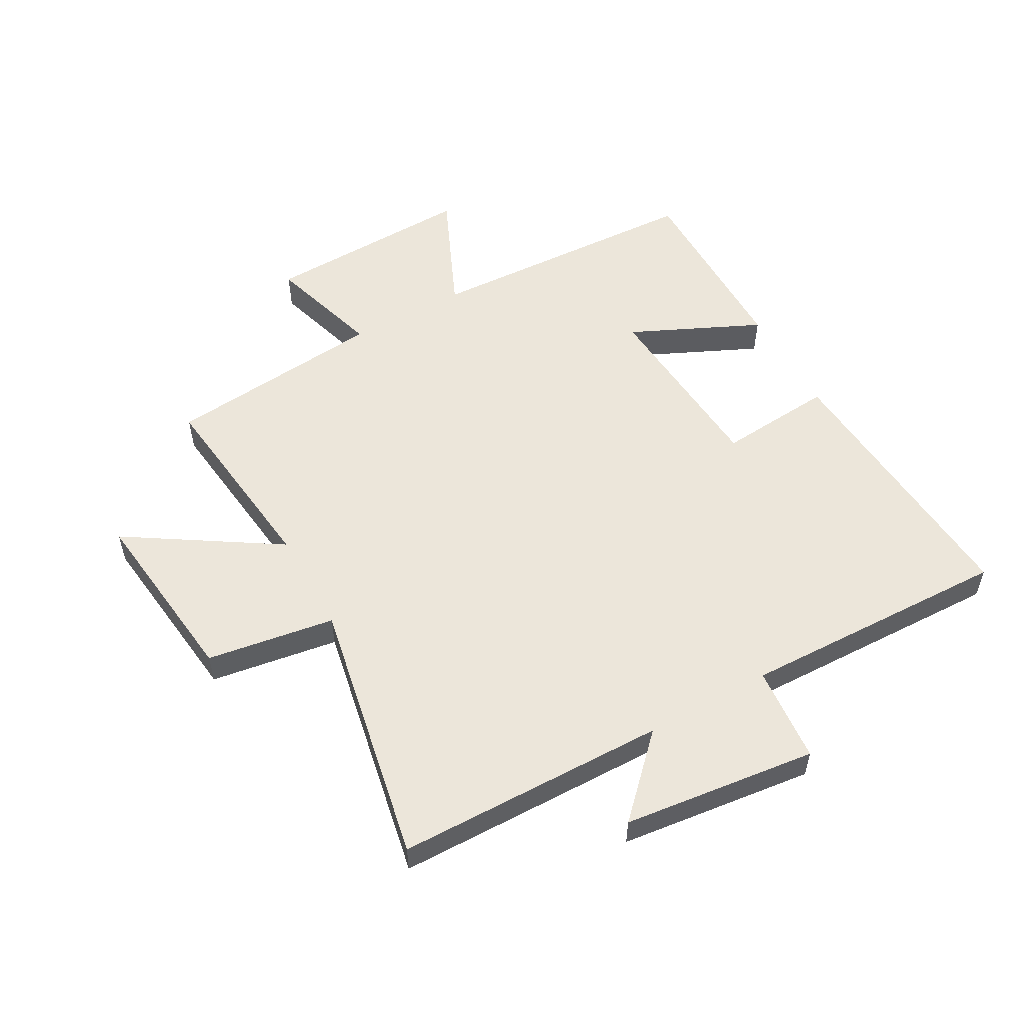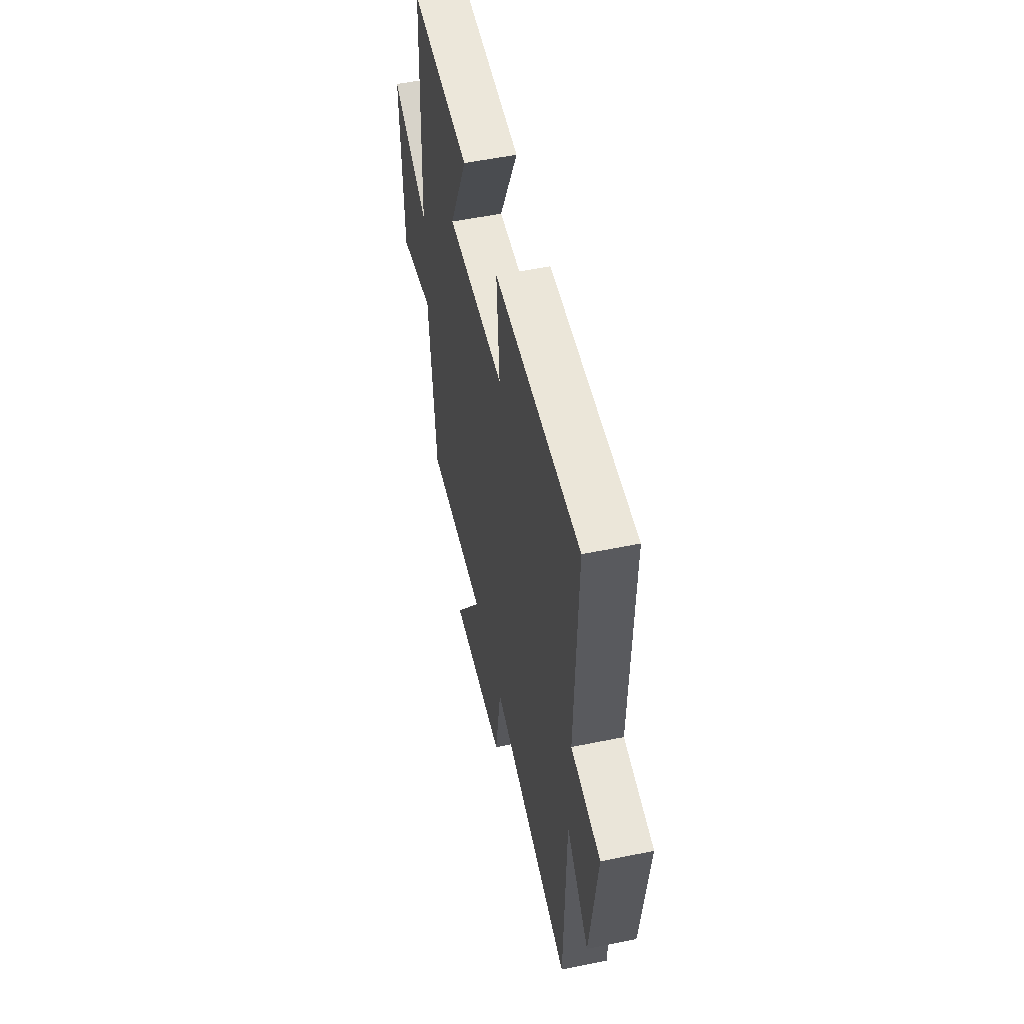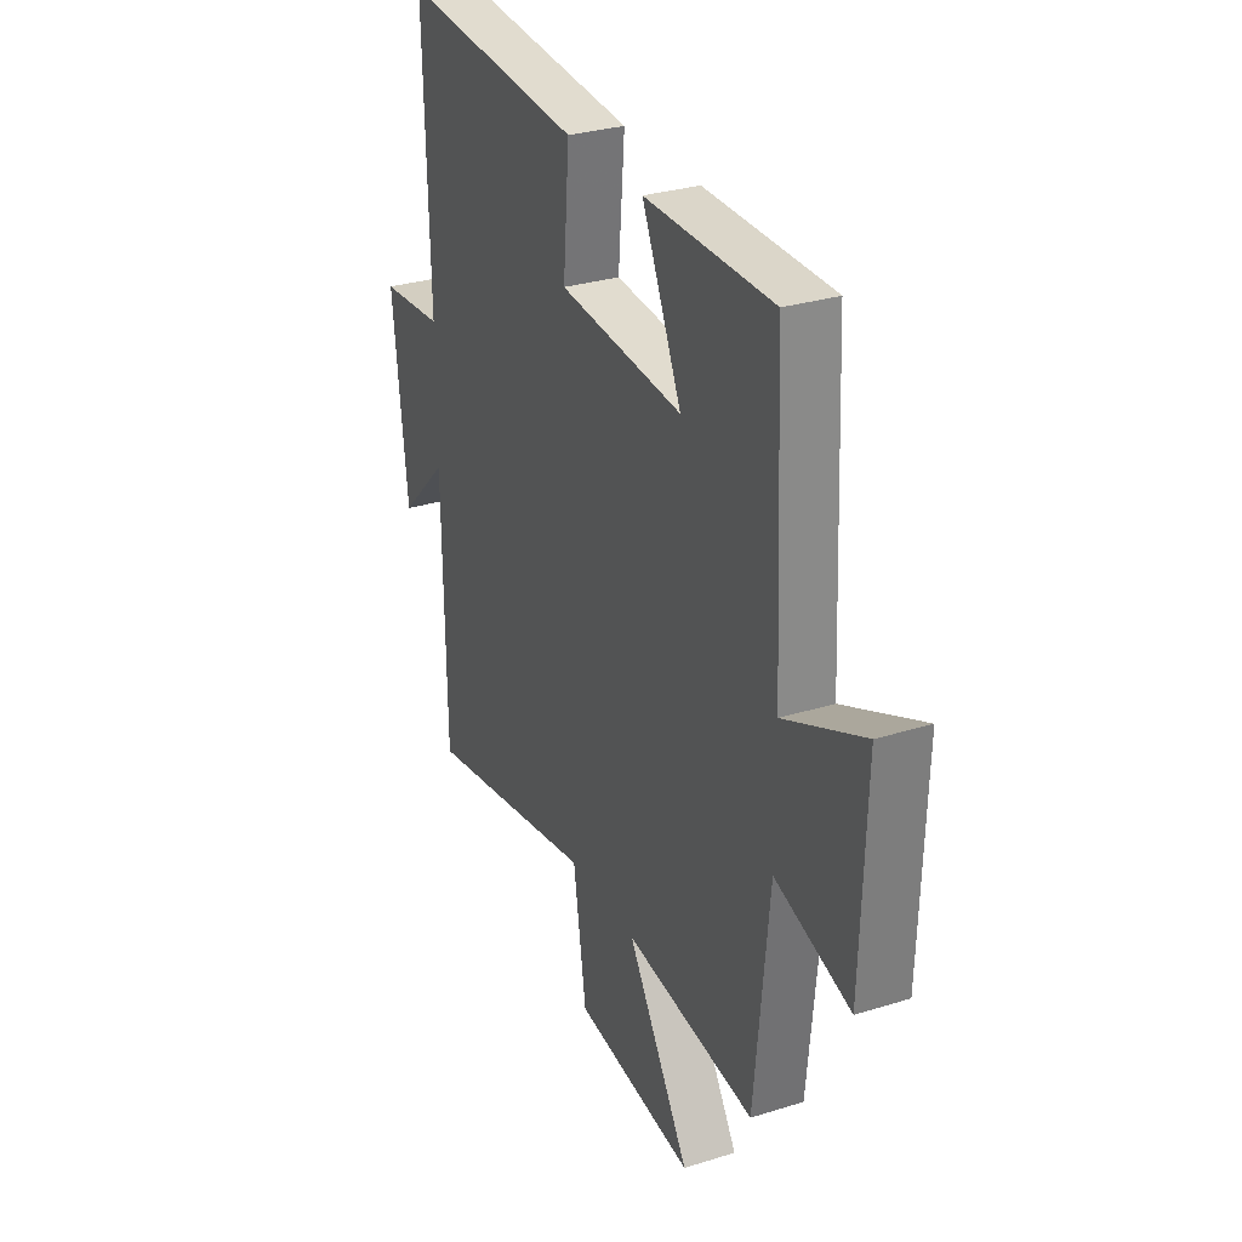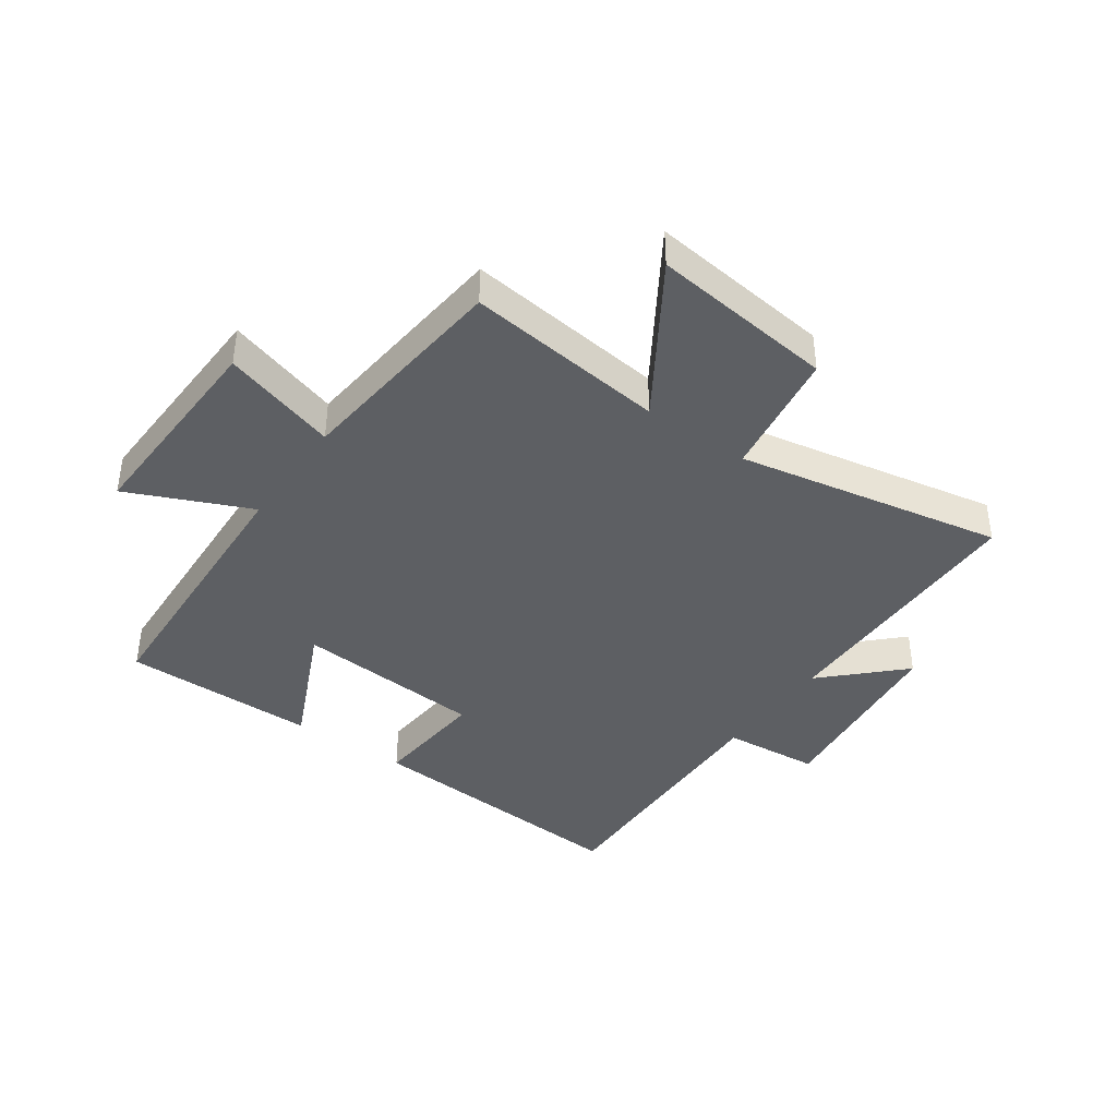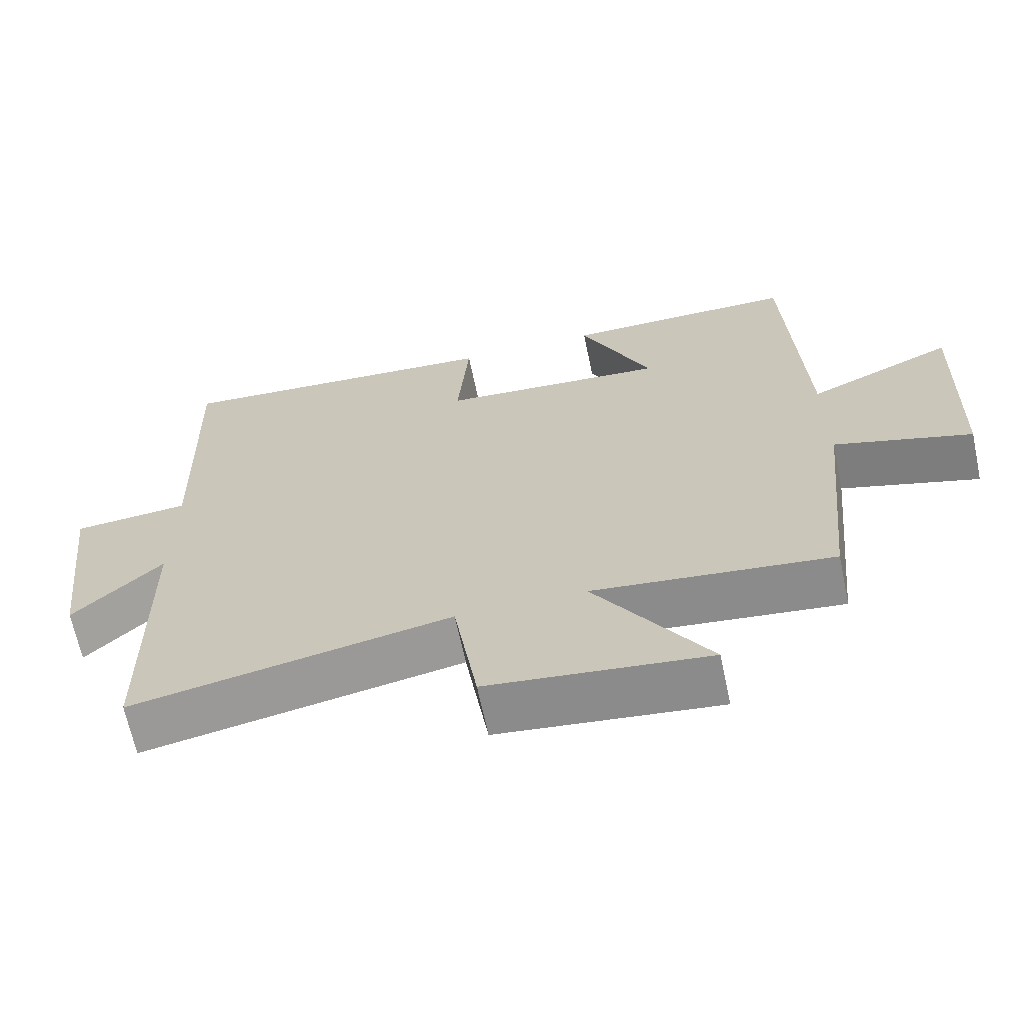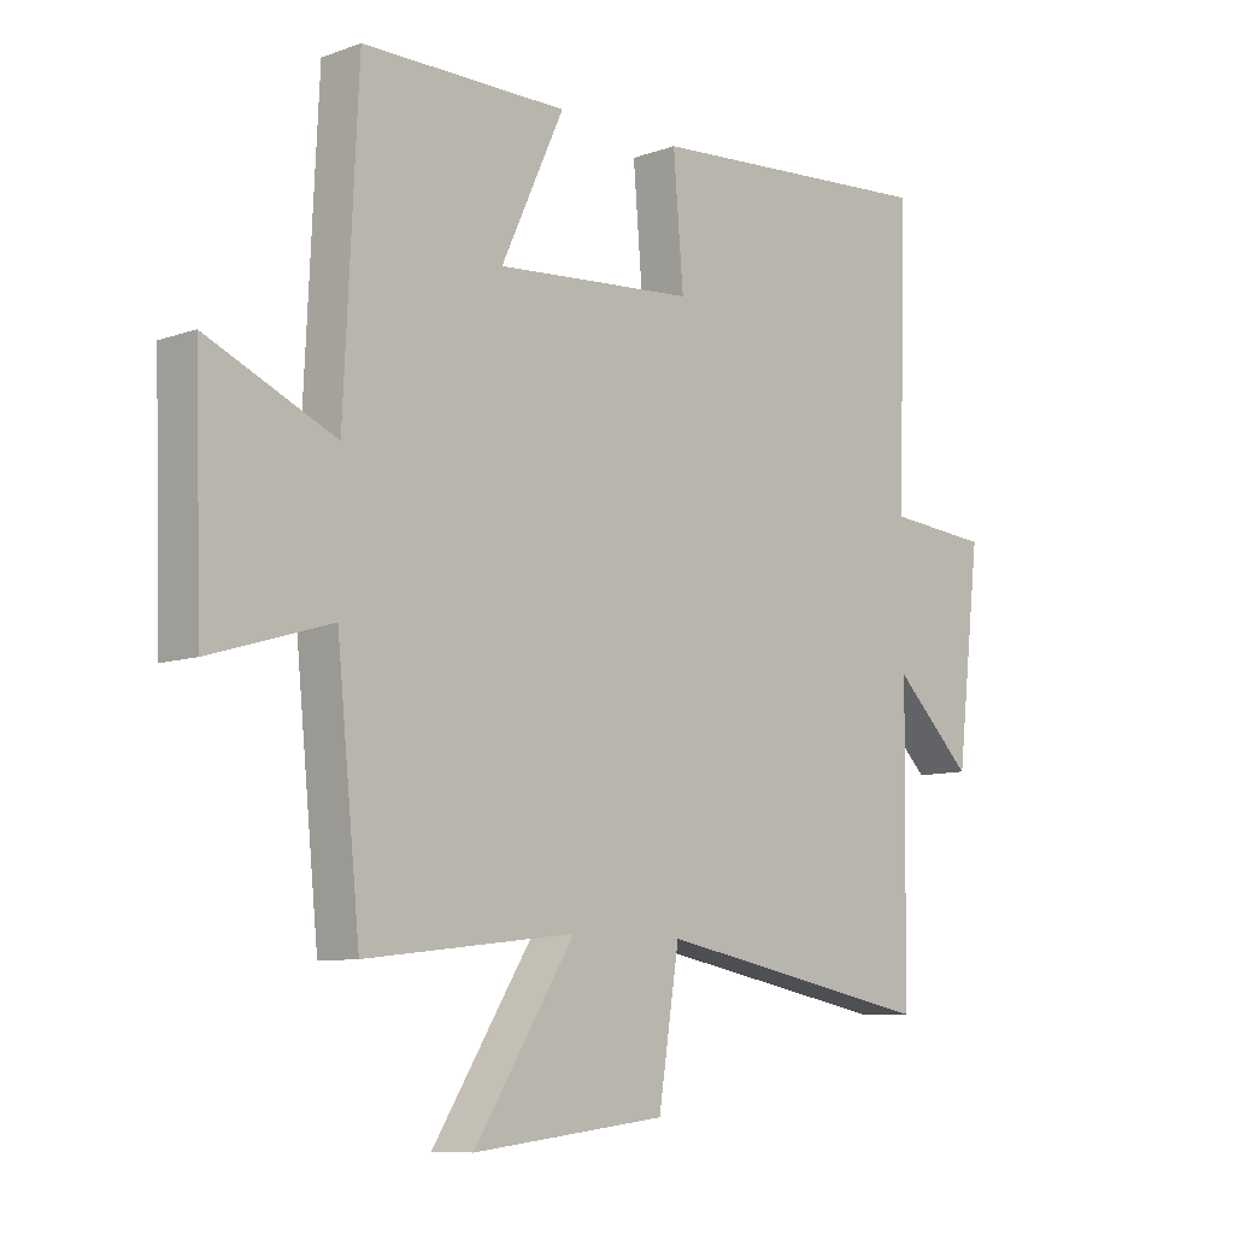
<metadata>
{"format":"obj","ext":"obj","renderer":"f3d","projection":"perspective","resolution":1024,"background":"white","views":[{"elev":54.6,"azim":-119.1,"up":"+Y"},{"elev":53.9,"azim":-102.3,"up":"+Z"},{"elev":30.0,"azim":65.5,"up":"+Z"},{"elev":-40.2,"azim":144.8,"up":"+Y"},{"elev":-66.4,"azim":11.9,"up":"+Z"},{"elev":-8.8,"azim":133.9,"up":"+Z"}]}
</metadata>
<code>
v -0.512 0.07 0.534
v -0.047 0.07 0.5
v -0.063 0.07 0.307
v 0.253 0.07 0.283
v 0.153 0.07 0.5
v 0.478 0.07 0.5
v 0.5 0.07 0.033
v 0.703 0.07 0.123
v 0.691 0.07 -0.229
v 0.5 0.07 -0.171
v 0.463 0.07 -0.539
v 0.13 0.07 -0.5
v 0.289 0.07 -0.75
v -0.017 0.07 -0.714
v -0.05 0.07 -0.5
v -0.494 0.07 -0.585
v -0.5 0.07 -0.132
v -0.624 0.07 -0.254
v -0.662 0.07 0.07
v -0.5 0.07 0.084
v -0.512 0 0.534
v -0.047 0 0.5
v -0.063 0 0.307
v 0.253 0 0.283
v 0.153 0 0.5
v 0.478 0 0.5
v 0.5 0 0.033
v 0.703 0 0.123
v 0.691 0 -0.229
v 0.5 0 -0.171
v 0.463 0 -0.539
v 0.13 0 -0.5
v 0.289 0 -0.75
v -0.017 0 -0.714
v -0.05 0 -0.5
v -0.494 0 -0.585
v -0.5 0 -0.132
v -0.624 0 -0.254
v -0.662 0 0.07
v -0.5 0 0.084
f 17 18 19 20
f 15 16 17 20
f 15 20 1
f 12 13 14 15
f 12 15 1
f 10 11 12 1
f 7 8 9 10
f 6 7 10
f 5 6 10
f 4 5 10
f 3 4 10
f 3 10 1
f 1 2 3
f 40 39 38 37
f 40 37 36 35
f 21 40 35
f 35 34 33 32
f 21 35 32
f 21 32 31 30
f 30 29 28 27
f 30 27 26
f 30 26 25
f 30 25 24
f 30 24 23
f 21 30 23
f 23 22 21
f 1 21 22 2
f 2 22 23 3
f 3 23 24 4
f 4 24 25 5
f 5 25 26 6
f 6 26 27 7
f 7 27 28 8
f 8 28 29 9
f 9 29 30 10
f 10 30 31 11
f 11 31 32 12
f 12 32 33 13
f 13 33 34 14
f 14 34 35 15
f 15 35 36 16
f 16 36 37 17
f 17 37 38 18
f 18 38 39 19
f 19 39 40 20
f 20 40 21 1

</code>
